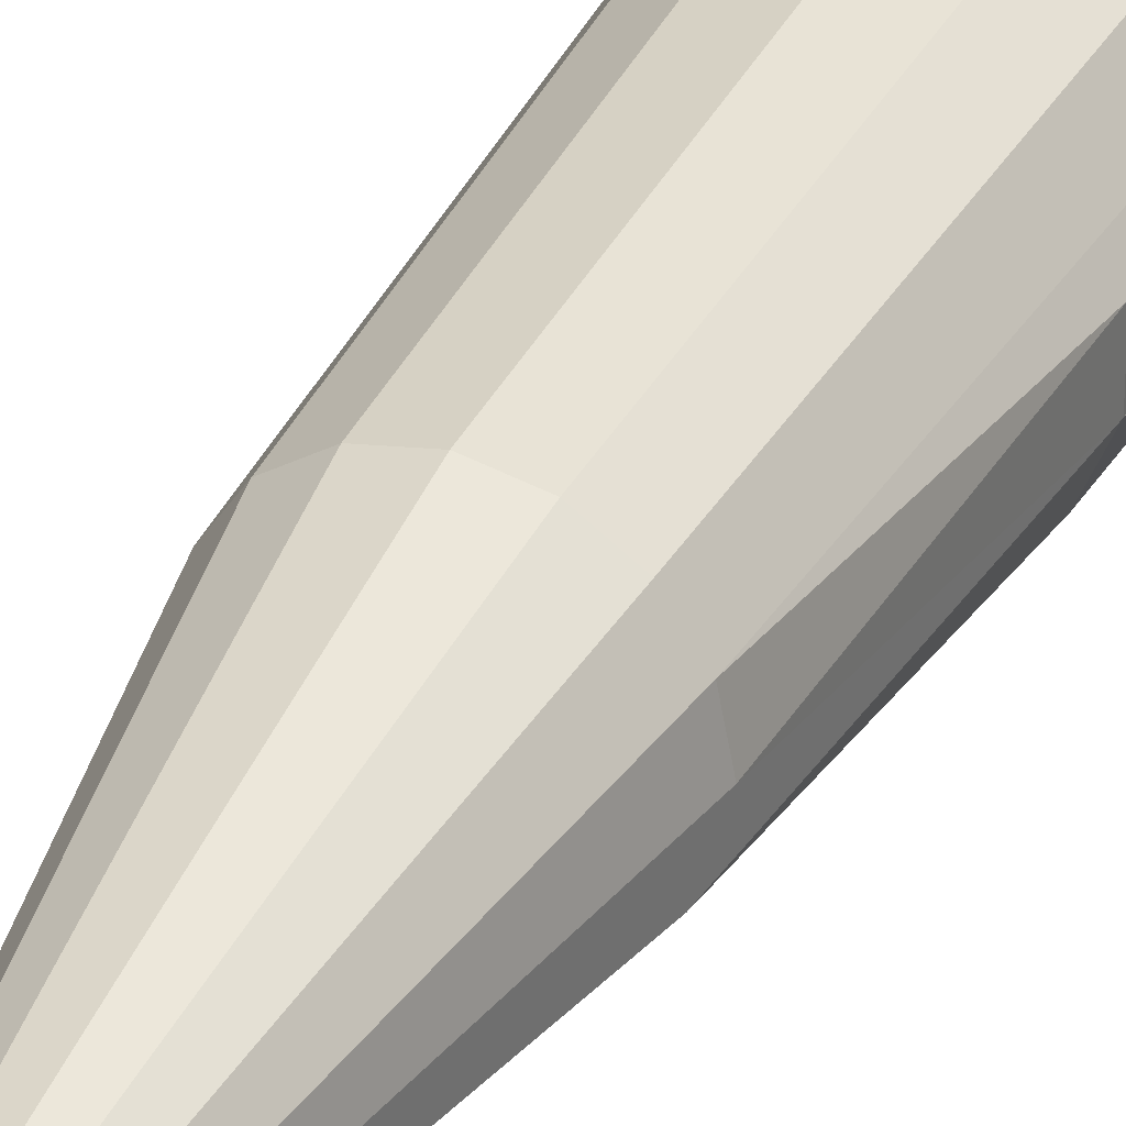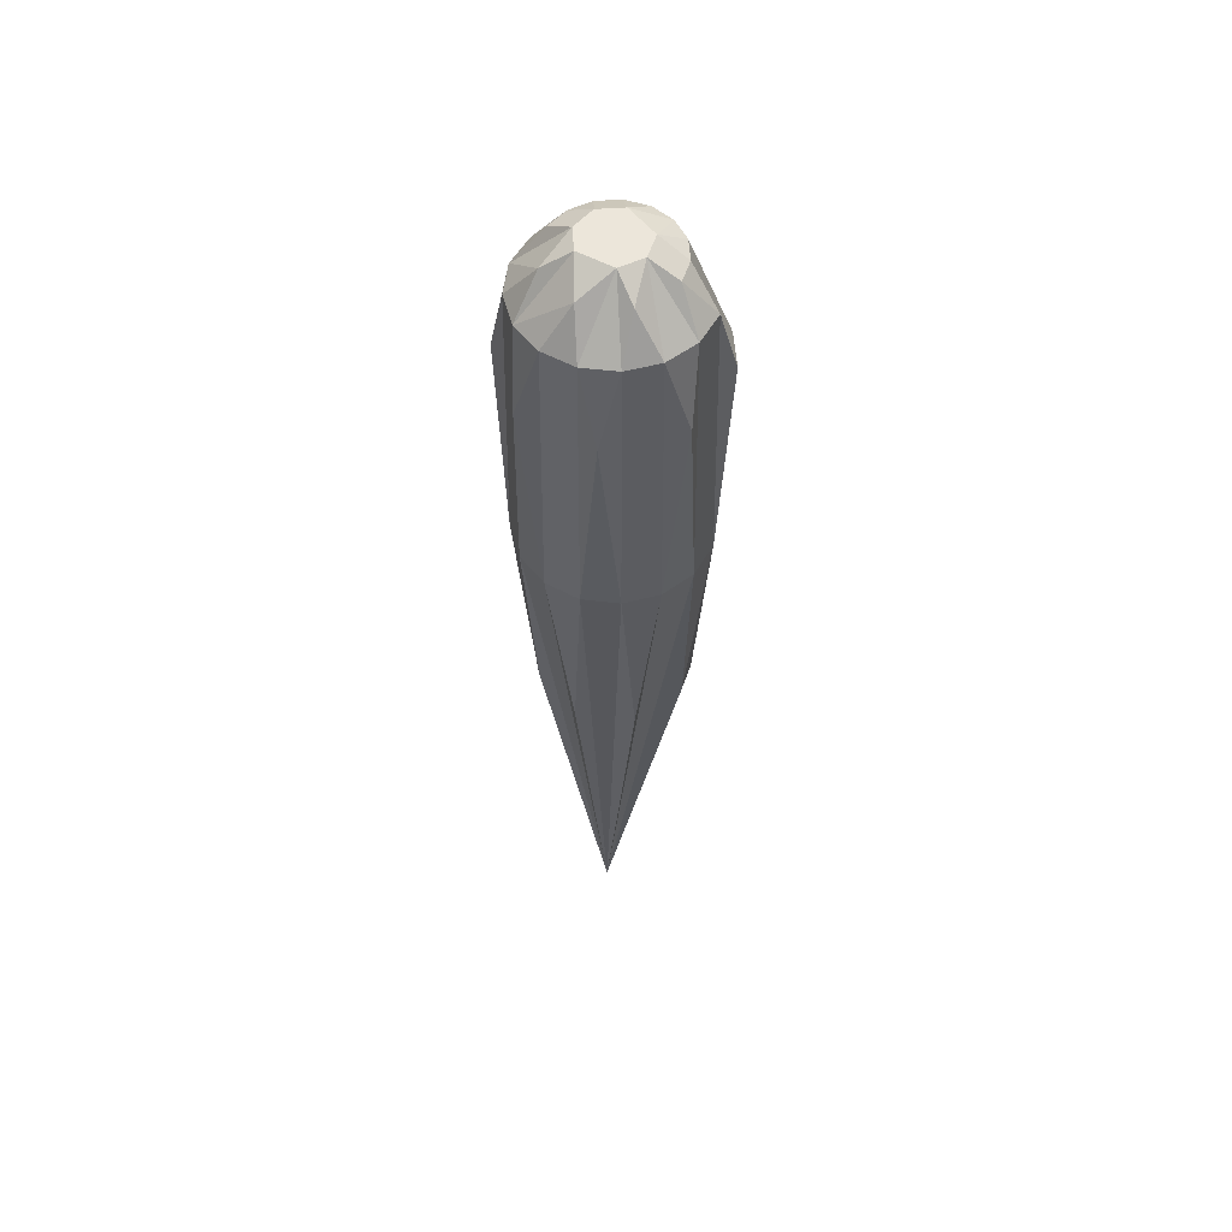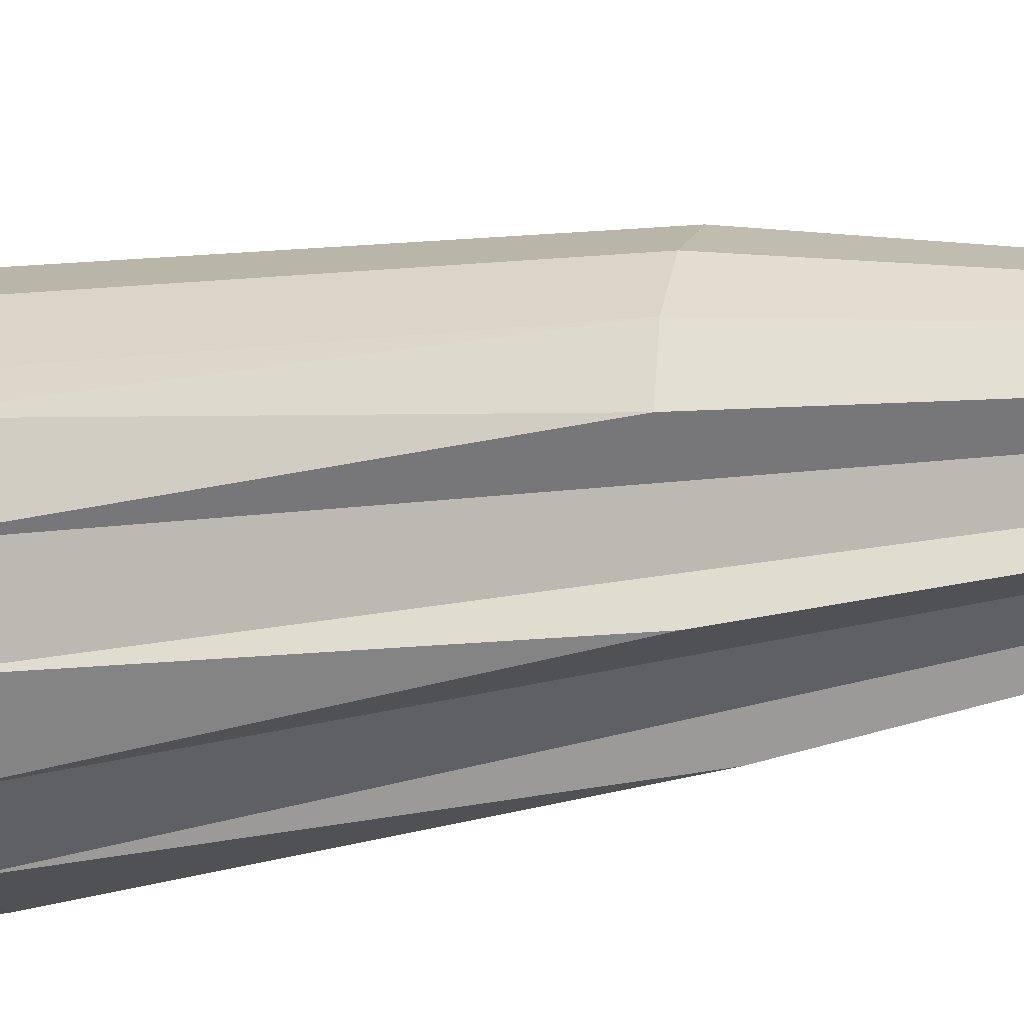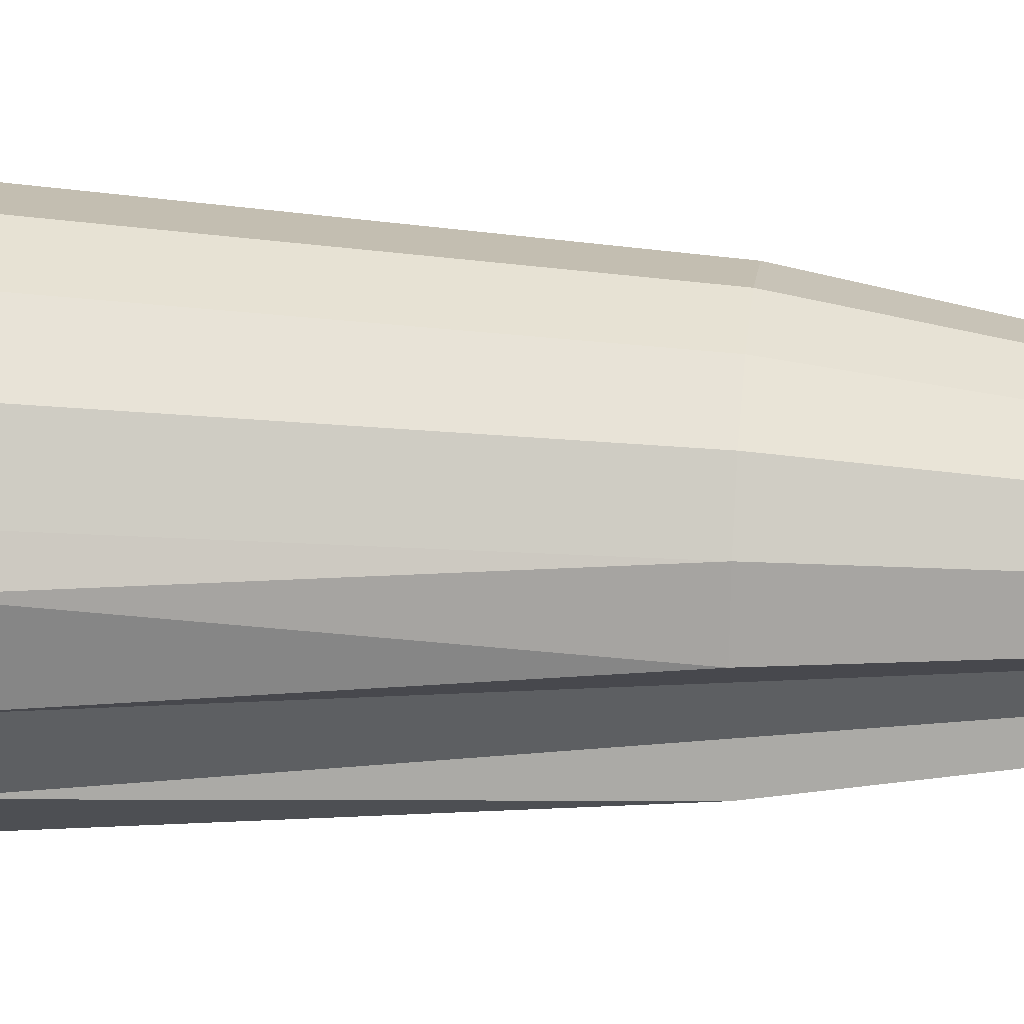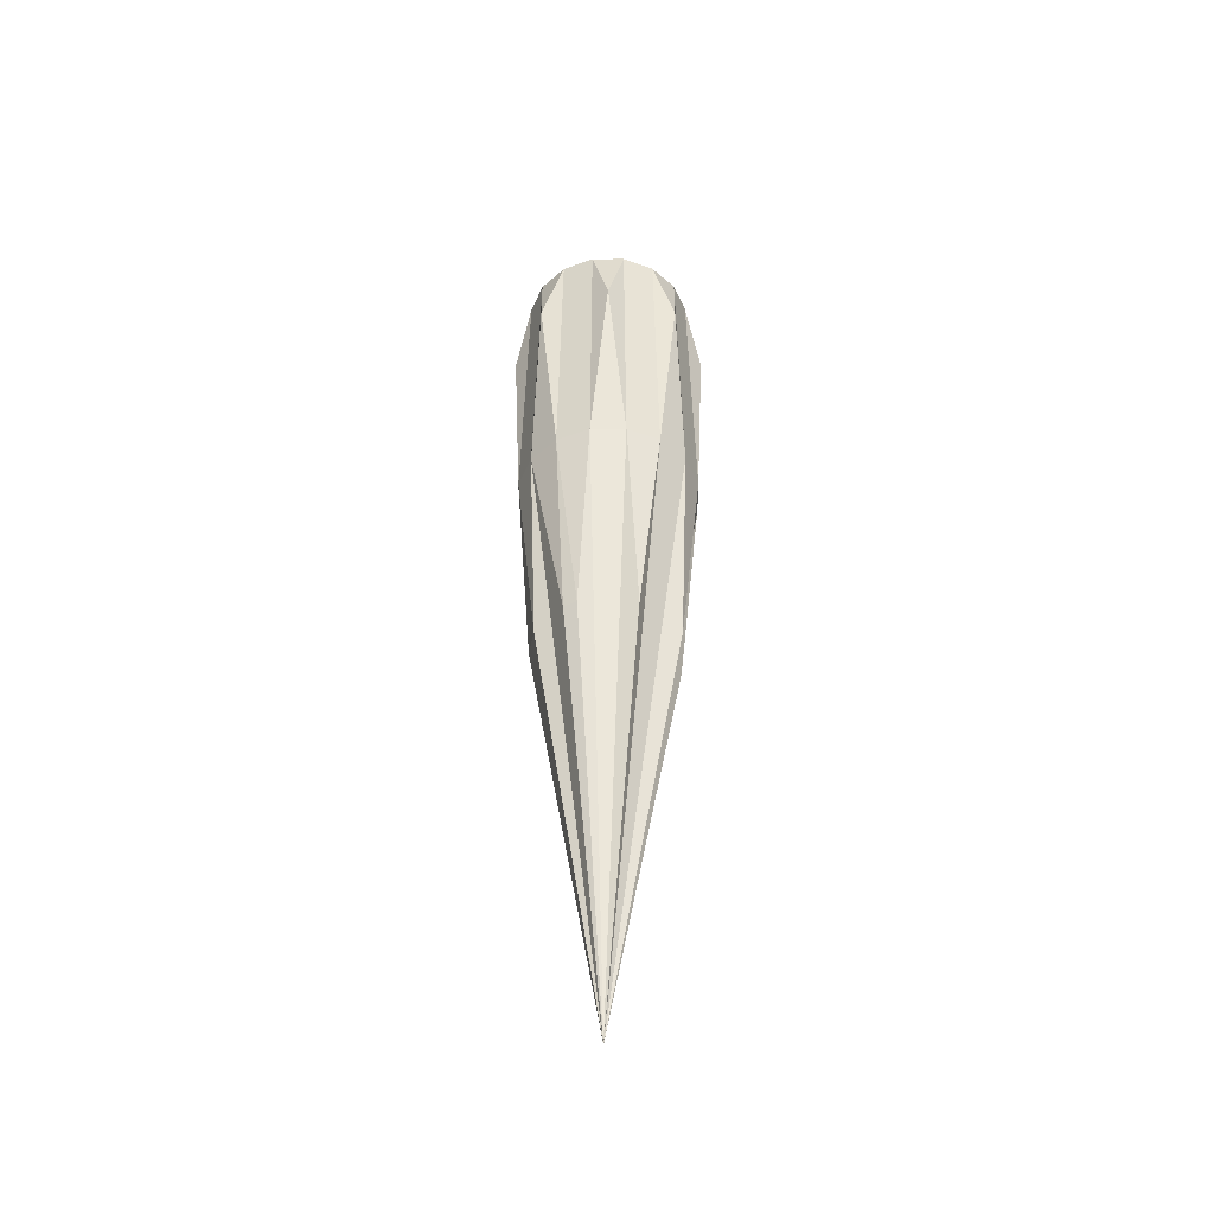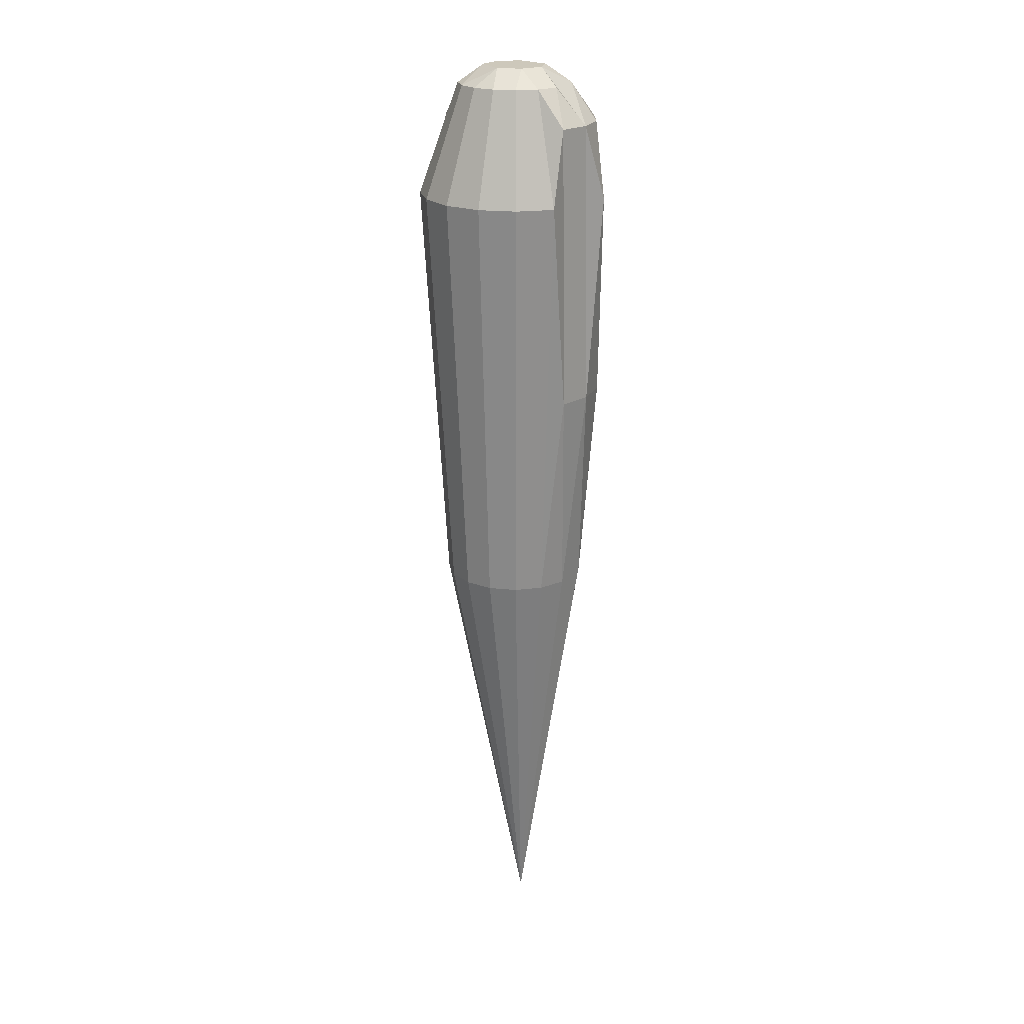
<metadata>
{"format":"obj","ext":"obj","renderer":"f3d","projection":"perspective","resolution":1024,"background":"white","views":[{"elev":33.4,"azim":-155.6,"up":"+Y"},{"elev":54.6,"azim":29.7,"up":"+Z"},{"elev":-18.8,"azim":109.0,"up":"+Y"},{"elev":27.6,"azim":95.8,"up":"+Y"},{"elev":-44.8,"azim":-22.3,"up":"+Z"},{"elev":21.8,"azim":-136.0,"up":"+Z"}]}
</metadata>
<code>
o Cylinder
v 0 0.32 0.922
v 0.1225 0.2956 0.922
v 0.2263 0.2263 0.922
v 0.2956 0.1225 0.922
v 0.2956 -0.1225 0.922
v 0.1225 -0.2956 0.922
v -0.1225 -0.2956 0.922
v -0.2956 -0.1225 0.922
v -0.2956 0.1225 0.922
v -0.2263 0.2263 0.922
v -0.1225 0.2956 0.922
v -0.02125 -0.0162 -1.834
v -0.1688 -0.1688 -0.4517
v -0.02125 -0.0162 -1.834
v 0.2705 0.0538 1.167
v 0.2705 -0.0538 1.167
v 0.2293 -0.1532 1.167
v 0.1532 -0.2293 1.167
v 0.0538 -0.2705 1.167
v -0.0538 -0.2705 1.167
v -0.1532 -0.2293 1.167
v -0.2293 -0.1532 1.167
v -0.2705 -0.0538 1.167
v -0.2705 0.0538 1.167
v -0 0.1889 1.287
v 0.07229 0.1745 1.287
v 0.1336 0.1336 1.287
v 0.08761 0.05854 1.344
v 0.1745 0.07229 1.287
v 0.1889 0 1.287
v 0.1033 -0.02056 1.344
v 0.1336 -0.1336 1.287
v 0.05854 -0.08761 1.344
v -0 -0.1889 1.287
v -0.05854 -0.08761 1.344
v -0.1336 -0.1336 1.287
v -0.1033 -0.02056 1.344
v -0.1889 0 1.287
v -0.1745 0.07229 1.287
v -0.08761 0.05854 1.344
v -0.1336 0.1336 1.287
v -0.07229 0.1745 1.287
v -0.02056 0.1033 1.344
v -0 0.2388 -0.4517
v 0.09137 0.2206 -0.4517
v 0.1688 0.1688 -0.4517
v 0.2206 0.09137 -0.4517
v 0.2889 0.05747 0.2424
v 0.2388 -0 -0.4517
v 0.2889 -0.05747 0.2424
v 0.2449 -0.1637 0.2424
v 0.1688 -0.1688 -0.4517
v 0.1637 -0.2449 0.2424
v 0.05747 -0.2889 0.2424
v -0 -0.2388 -0.4517
v -0.05747 -0.2889 0.2424
v -0.1637 -0.2449 0.2424
v -0.1688 -0.1688 -0.4517
v -0.2449 -0.1637 0.2424
v -0.1985 -0.1327 -0.4517
v -0.2889 -0.05747 0.2424
v -0.2388 0 -0.4517
v -0.2889 0.05747 0.2424
v -0.2206 0.09137 -0.4517
v -0.1688 0.1688 -0.4517
v -0.09137 0.2206 -0.4517
v -0.02125 -0.0162 -1.834
f 2 25 26
f 3 26 27
f 29 3 27
f 48 16 50
f 51 5 17
f 51 18 53
f 54 6 19
f 56 19 20
f 57 7 21
f 59 21 22
f 32 18 17
f 61 8 23
f 2 45 44
f 63 23 24
f 39 38 37
f 4 47 46
f 37 35 33
f 41 9 39
f 26 28 27
f 42 10 41
f 34 20 19
f 25 11 42
f 67 65 66
f 10 64 9
f 1 66 11
f 53 52 51
f 19 33 34
f 56 55 54
f 2 1 25
f 59 58 57
f 21 34 35
f 63 62 61
f 23 36 37
f 4 46 3
f 11 65 10
f 42 43 25
f 11 66 65
f 21 20 34
f 15 4 29
f 30 31 16
f 34 33 35
f 10 65 64
f 21 7 20
f 25 1 11
f 37 38 23
f 42 11 10
f 23 8 22
f 26 43 28
f 43 37 31
f 31 32 17
f 29 31 30
f 23 22 36
f 17 5 16
f 48 4 15
f 15 29 30
f 1 44 66
f 17 16 31
f 32 33 18
f 19 6 18
f 19 18 33
f 39 37 40
f 35 36 21
f 42 40 43
f 24 38 39
f 36 35 37
f 41 10 9
f 63 61 23
f 67 45 46
f 67 44 45
f 50 51 67
f 39 40 41
f 48 47 4
f 67 49 50
f 47 49 67
f 6 54 53
f 55 67 54
f 7 57 56
f 58 67 57
f 62 67 61
f 64 63 9
f 59 60 58
f 3 46 45
f 67 64 65
f 60 59 61
f 62 64 67
f 42 41 40
f 48 15 16
f 33 31 37
f 67 66 44
f 53 54 67
f 29 4 3
f 36 22 21
f 13 60 12
f 5 50 16
f 50 49 48
f 38 24 23
f 2 44 1
f 31 28 43
f 43 40 37
f 31 33 32
f 29 28 31
f 47 48 49
f 62 63 64
f 60 61 67
f 3 45 2
f 5 51 50
f 27 28 29
f 56 57 67
f 52 67 51
f 6 53 18
f 67 52 53
f 7 56 20
f 67 55 56
f 8 59 22
f 8 61 59
f 9 63 24
f 56 54 19
f 26 25 43
f 59 57 21
f 3 2 26
f 51 17 18
f 30 16 15
f 67 46 47
f 9 24 39
l 12 14
l 58 13
l 12 67

</code>
